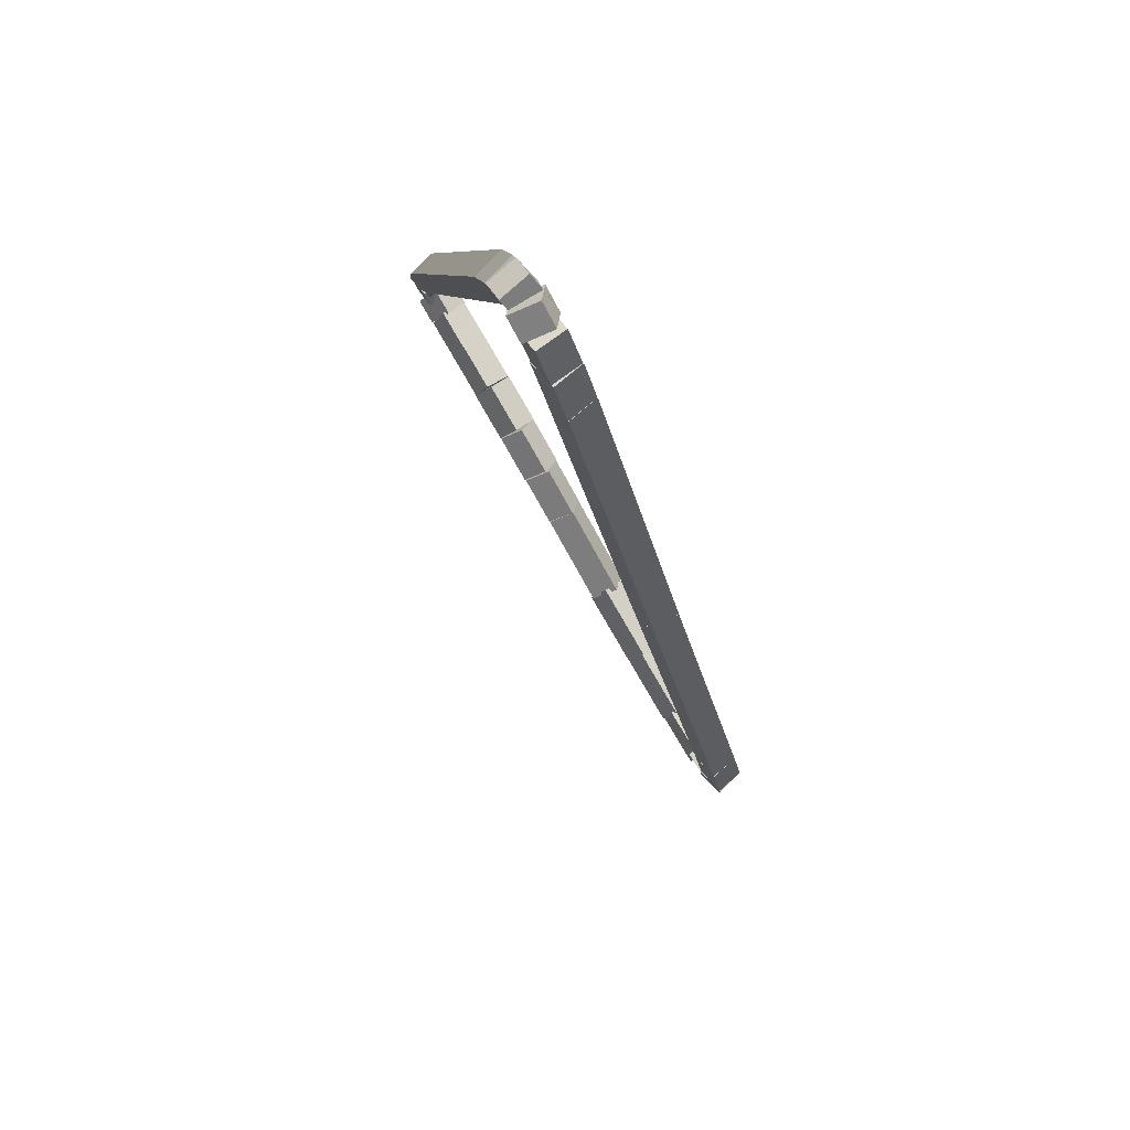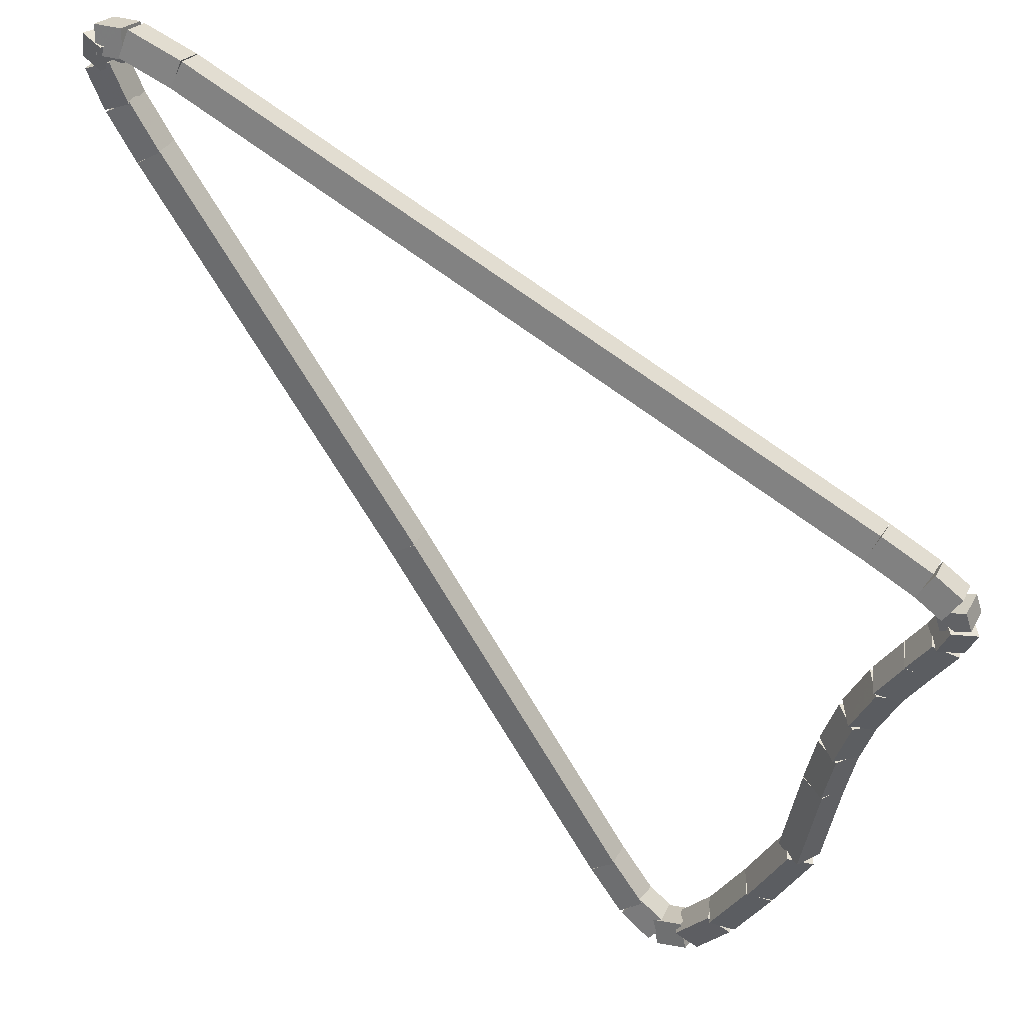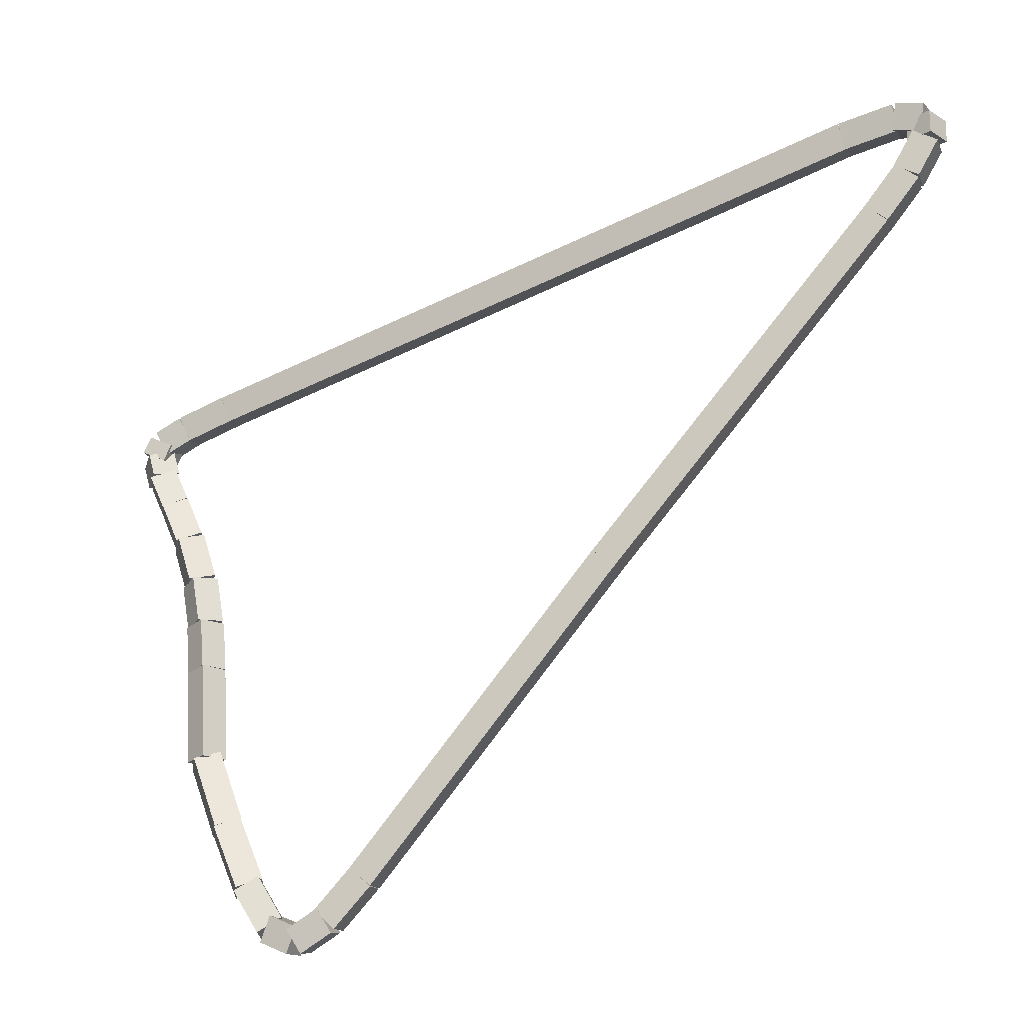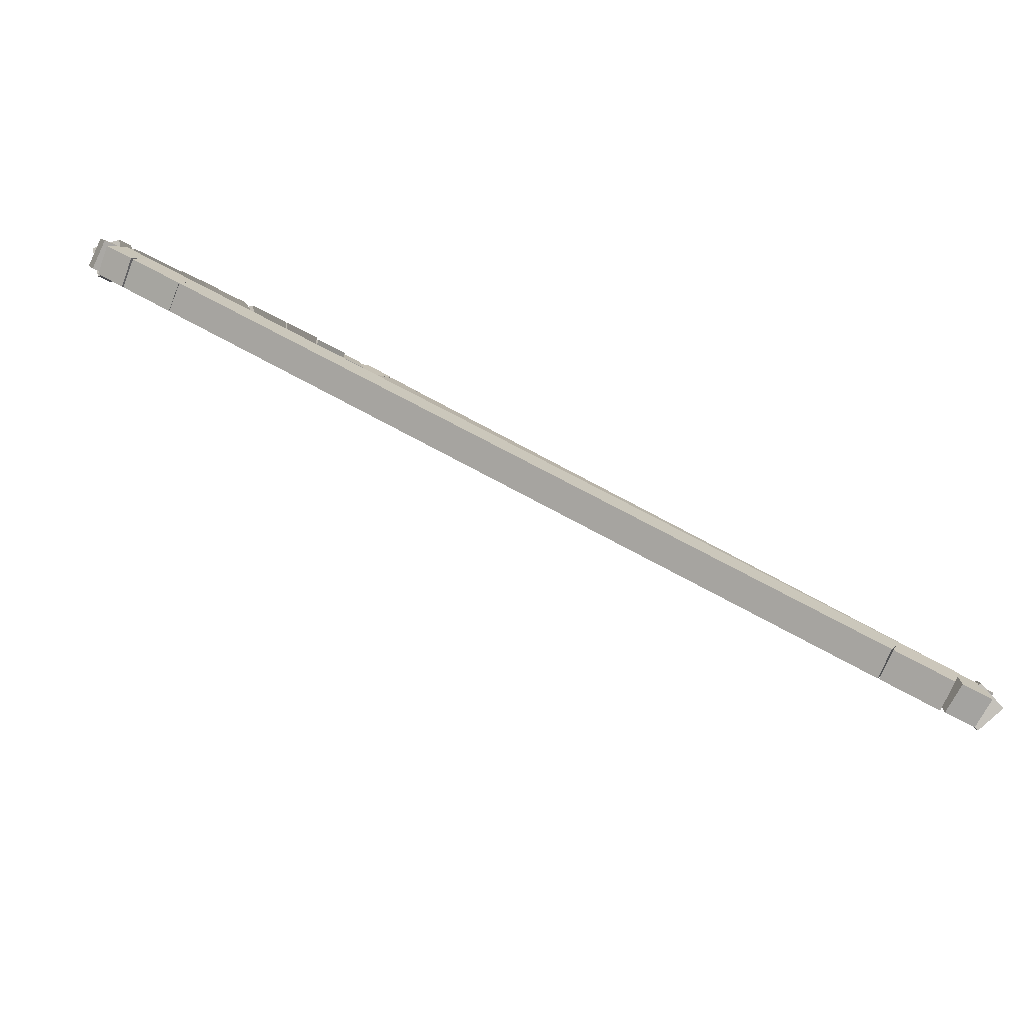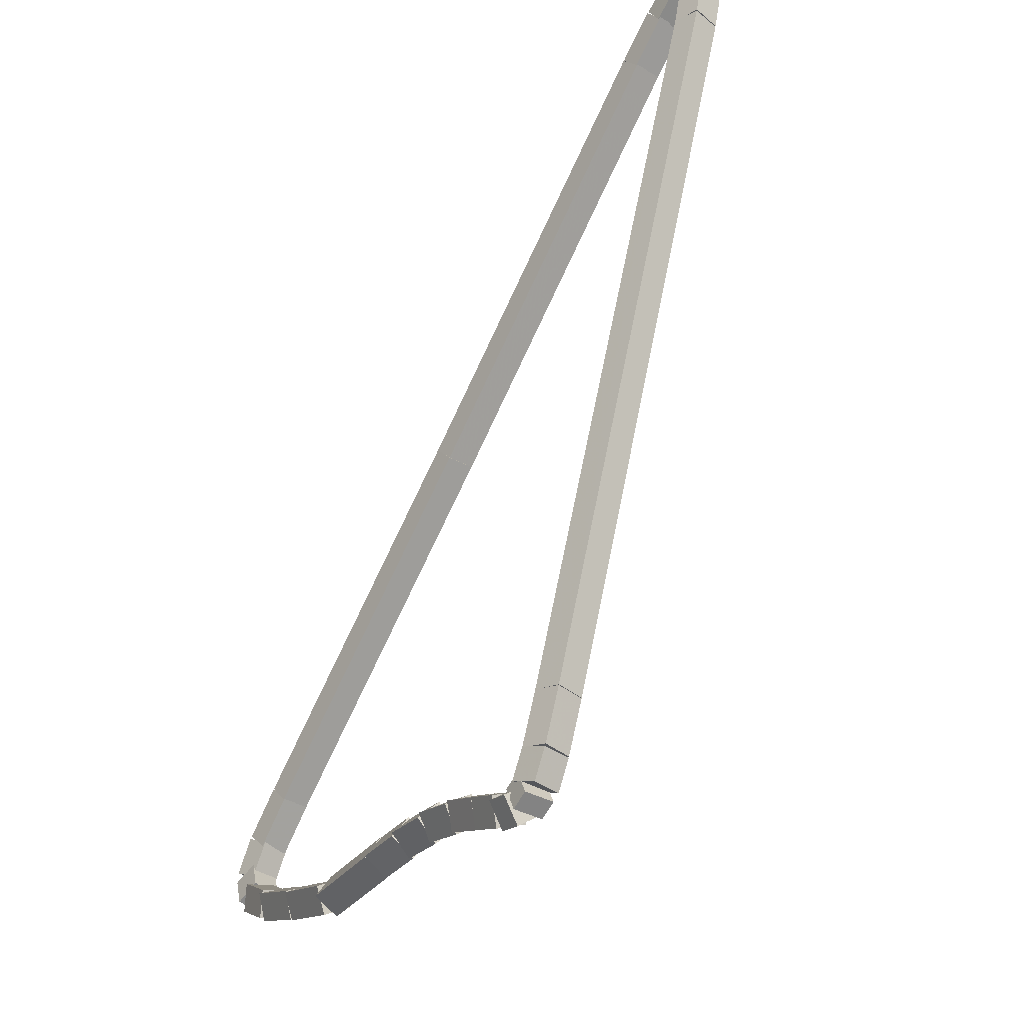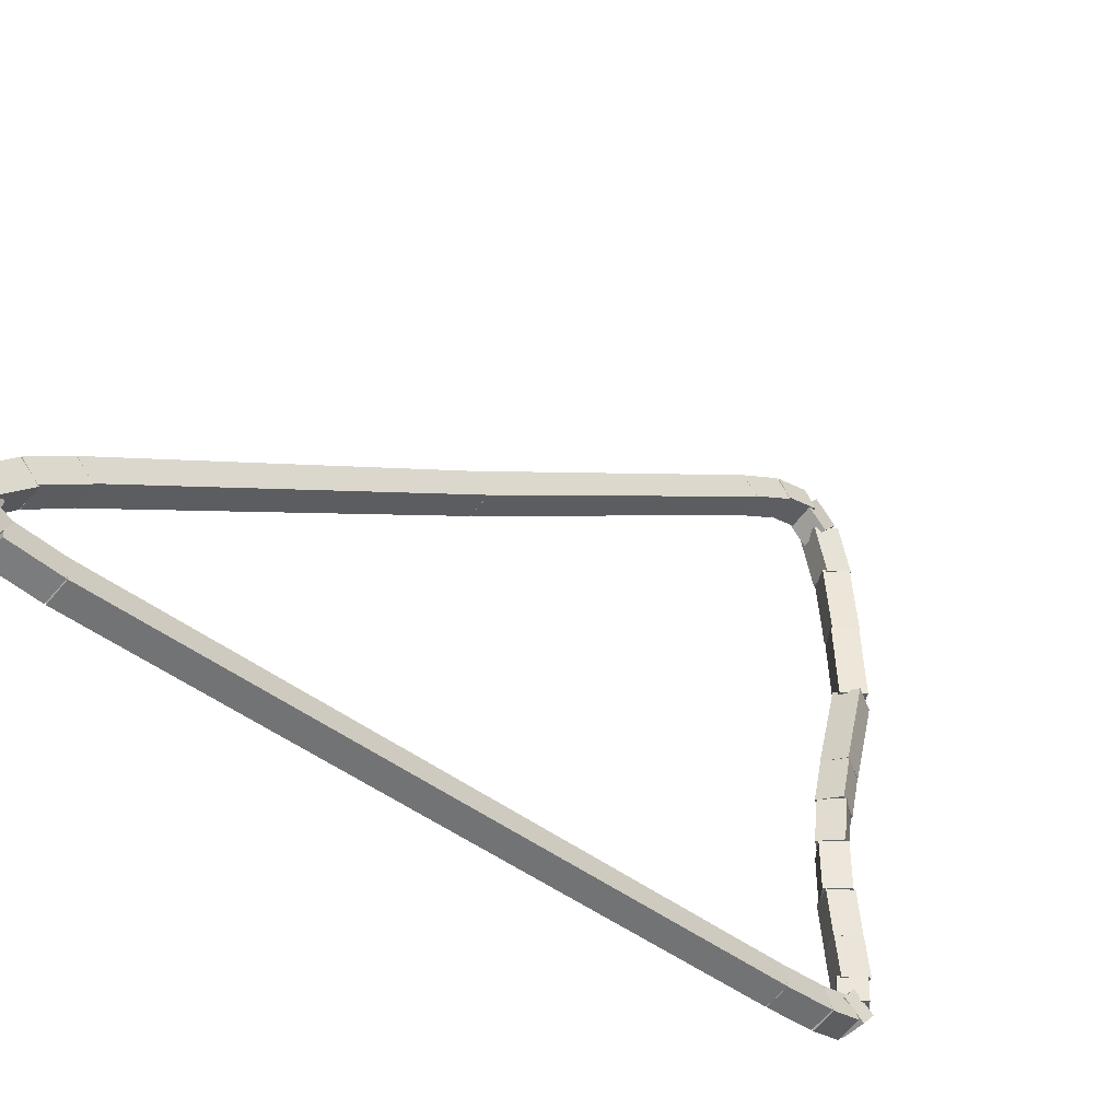
<metadata>
{"format":"obj","ext":"obj","renderer":"f3d","projection":"perspective","resolution":1024,"background":"white","views":[{"elev":6.5,"azim":-132.1,"up":"+Z"},{"elev":-14.4,"azim":-1.7,"up":"+Y"},{"elev":-55.5,"azim":171.5,"up":"+Z"},{"elev":58.1,"azim":176.3,"up":"+Z"},{"elev":62.3,"azim":65.9,"up":"+Z"},{"elev":70.2,"azim":21.5,"up":"+Y"}]}
</metadata>
<code>
g name
v 13.09 38.49 3.845
v 13.24 38.27 3.951
v 13.47 38.39 3.845
v 13.32 38.6 3.74
v 12.96 37.98 3
v 13.11 37.77 3.105
v 13.35 37.88 3
v 13.2 38.09 2.895
f 1 2 3 4
f 6 2 1 5
f 5 1 4 8
f 6 5 8 7
f 8 4 3 7
f 7 3 2 6
g name
v 13.17 38.76 4.289
v 13.31 38.53 4.393
v 13.55 38.64 4.289
v 13.41 38.86 4.185
v 13.09 38.5 3.845
v 13.23 38.27 3.949
v 13.47 38.38 3.845
v 13.33 38.6 3.741
f 9 10 11 12
f 14 10 9 13
f 13 9 12 16
f 14 13 16 15
f 16 12 11 15
f 15 11 10 14
g name
v 13.3 39.01 4.725
v 13.4 38.77 4.826
v 13.65 38.83 4.725
v 13.56 39.07 4.625
v 13.18 38.79 4.289
v 13.28 38.54 4.39
v 13.54 38.6 4.289
v 13.44 38.85 4.189
f 17 18 19 20
f 22 18 17 21
f 21 17 20 24
f 22 21 24 23
f 24 20 19 23
f 23 19 18 22
g name
v 13.51 39.25 5.173
v 13.54 38.99 5.273
v 13.8 38.97 5.173
v 13.78 39.24 5.072
v 13.33 39.06 4.725
v 13.36 38.8 4.826
v 13.62 38.78 4.725
v 13.6 39.05 4.625
f 25 26 27 28
f 30 26 25 29
f 29 25 28 32
f 30 29 32 31
f 32 28 27 31
f 31 27 26 30
g name
v 13.75 39.42 5.582
v 13.72 39.16 5.686
v 13.98 39.09 5.582
v 14 39.35 5.477
v 13.54 39.28 5.173
v 13.52 39.01 5.277
v 13.77 38.95 5.173
v 13.8 39.21 5.068
f 33 34 35 36
f 38 34 33 37
f 37 33 36 40
f 38 37 40 39
f 40 36 35 39
f 39 35 34 38
g name
v 13.93 39.54 5.929
v 13.9 39.28 6.035
v 14.15 39.21 5.929
v 14.18 39.47 5.824
v 13.75 39.42 5.582
v 13.72 39.16 5.687
v 13.97 39.09 5.582
v 14 39.35 5.476
f 41 42 43 44
f 46 42 41 45
f 45 41 44 48
f 46 45 48 47
f 48 44 43 47
f 47 43 42 46
g name
v 13.97 39.6 6.155
v 14.01 39.34 6.255
v 14.28 39.35 6.155
v 14.24 39.61 6.054
v 13.89 39.5 5.929
v 13.93 39.24 6.03
v 14.2 39.25 5.929
v 14.15 39.51 5.829
f 49 50 51 52
f 54 50 49 53
f 53 49 52 56
f 54 53 56 55
f 56 52 51 55
f 55 51 50 54
g name
v 13.88 39.52 6.279
v 14.12 39.48 6.43
v 14.25 39.69 6.279
v 14.01 39.72 6.129
v 13.94 39.39 6.155
v 14.18 39.35 6.305
v 14.31 39.56 6.155
v 14.07 39.59 6.004
f 57 58 59 60
f 62 58 57 61
f 61 57 60 64
f 62 61 64 63
f 64 60 59 63
f 63 59 58 62
g name
v 13.7 39.65 6.326
v 13.86 39.78 6.524
v 13.96 39.95 6.326
v 13.81 39.82 6.128
v 13.94 39.45 6.279
v 14.09 39.58 6.477
v 14.2 39.76 6.279
v 14.04 39.62 6.082
f 65 66 67 68
f 70 66 65 69
f 69 65 68 72
f 70 69 72 71
f 72 68 67 71
f 71 67 66 70
g name
v 13.29 39.96 6.343
v 13.41 40.11 6.543
v 13.52 40.28 6.343
v 13.4 40.12 6.143
v 13.71 39.64 6.326
v 13.84 39.8 6.526
v 13.95 39.96 6.326
v 13.83 39.81 6.126
f 73 74 75 76
f 78 74 73 77
f 77 73 76 80
f 78 77 80 79
f 80 76 75 79
f 79 75 74 78
g name
v 7.323 44.17 6.342
v 7.439 44.33 6.542
v 7.554 44.5 6.342
v 7.439 44.33 6.142
v 13.29 39.95 6.343
v 13.4 40.12 6.543
v 13.52 40.28 6.343
v 13.4 40.12 6.143
f 81 82 83 84
f 86 82 81 85
f 85 81 84 88
f 86 85 88 87
f 88 84 83 87
f 87 83 82 86
g name
v 6.854 44.47 6.299
v 6.95 44.65 6.499
v 7.071 44.81 6.299
v 6.975 44.63 6.1
v 7.33 44.17 6.342
v 7.426 44.34 6.541
v 7.547 44.5 6.342
v 7.451 44.33 6.142
f 89 90 91 92
f 94 90 89 93
f 93 89 92 96
f 94 93 96 95
f 96 92 91 95
f 95 91 90 94
g name
v 6.639 44.55 6.182
v 6.635 44.77 6.366
v 6.781 44.92 6.182
v 6.784 44.71 5.999
v 6.892 44.45 6.299
v 6.888 44.67 6.483
v 7.034 44.83 6.299
v 7.037 44.61 6.116
f 97 98 99 100
f 102 98 97 101
f 101 97 100 104
f 102 101 104 103
f 104 100 99 103
f 103 99 98 102
g name
v 6.891 44.58 5.981
v 6.67 44.44 6.091
v 6.494 44.63 5.981
v 6.714 44.77 5.872
v 6.908 44.71 6.182
v 6.688 44.57 6.291
v 6.511 44.76 6.182
v 6.732 44.9 6.073
f 105 106 107 108
f 110 106 105 109
f 109 105 108 112
f 110 109 112 111
f 112 108 107 111
f 111 107 106 110
g name
v 7.025 44.41 5.729
v 6.907 44.21 5.887
v 6.673 44.22 5.729
v 6.791 44.43 5.57
v 6.868 44.7 5.981
v 6.75 44.5 6.14
v 6.516 44.51 5.981
v 6.634 44.71 5.823
f 113 114 115 116
f 118 114 113 117
f 117 113 116 120
f 118 117 120 119
f 120 116 115 119
f 119 115 114 118
g name
v 7.274 44.06 5.459
v 7.168 43.86 5.631
v 6.946 43.83 5.459
v 7.052 44.03 5.286
v 7.013 44.43 5.729
v 6.907 44.23 5.901
v 6.685 44.2 5.729
v 6.791 44.4 5.557
f 121 122 123 124
f 126 122 121 125
f 125 121 124 128
f 126 125 128 127
f 128 124 123 127
f 127 123 122 126
g name
v 9.578 40.94 3.352
v 9.474 40.75 3.528
v 9.256 40.7 3.352
v 9.36 40.9 3.176
v 7.271 44.06 5.459
v 7.167 43.87 5.634
v 6.949 43.82 5.459
v 7.053 44.02 5.283
f 129 130 131 132
f 134 130 129 133
f 133 129 132 136
f 134 133 136 135
f 136 132 131 135
f 135 131 130 134
g name
v 11.59 38.14 1.41
v 11.49 37.94 1.585
v 11.27 37.91 1.41
v 11.37 38.1 1.236
v 9.579 40.94 3.352
v 9.474 40.74 3.526
v 9.255 40.71 3.352
v 9.359 40.9 3.178
f 137 138 139 140
f 142 138 137 141
f 141 137 140 144
f 142 141 144 143
f 144 140 139 143
f 143 139 138 142
g name
v 11.89 37.76 1.165
v 11.79 37.57 1.344
v 11.57 37.52 1.165
v 11.68 37.71 0.9867
v 11.59 38.15 1.41
v 11.49 37.95 1.589
v 11.27 37.9 1.41
v 11.38 38.09 1.232
f 145 146 147 148
f 150 146 145 149
f 149 145 148 152
f 150 149 152 151
f 152 148 147 151
f 151 147 146 150
g name
v 12.14 37.54 1.085
v 12.03 37.36 1.28
v 11.87 37.24 1.085
v 11.97 37.42 0.8893
v 11.87 37.79 1.165
v 11.76 37.61 1.361
v 11.6 37.49 1.165
v 11.7 37.67 0.97
f 153 154 155 156
f 158 154 153 157
f 157 153 156 160
f 158 157 160 159
f 160 156 155 159
f 159 155 154 158
g name
v 12.31 37.53 1.265
v 12.16 37.35 1.432
v 12.22 37.14 1.265
v 12.37 37.31 1.098
v 12.05 37.59 1.085
v 11.89 37.42 1.252
v 11.96 37.2 1.085
v 12.11 37.37 0.9175
f 161 162 163 164
f 166 162 161 165
f 165 161 164 168
f 166 165 168 167
f 168 164 163 167
f 167 163 162 166
g name
v 12.48 37.63 1.701
v 12.4 37.38 1.815
v 12.62 37.25 1.701
v 12.7 37.5 1.587
v 12.2 37.52 1.265
v 12.11 37.27 1.379
v 12.34 37.14 1.265
v 12.42 37.39 1.151
f 169 170 171 172
f 174 170 169 173
f 173 169 172 176
f 174 173 176 175
f 176 172 171 175
f 175 171 170 174
g name
v 12.73 37.82 2.315
v 12.71 37.56 2.419
v 12.97 37.5 2.315
v 12.99 37.76 2.212
v 12.43 37.6 1.701
v 12.41 37.34 1.805
v 12.67 37.28 1.701
v 12.69 37.54 1.597
f 177 178 179 180
f 182 178 177 181
f 181 177 180 184
f 182 181 184 183
f 184 180 179 183
f 183 179 178 182
g name
v 13.02 38.08 3
v 13.03 37.82 3.102
v 13.29 37.78 3
v 13.28 38.04 2.898
v 12.72 37.81 2.315
v 12.72 37.55 2.418
v 12.98 37.51 2.315
v 12.98 37.78 2.213
f 185 186 187 188
f 190 186 185 189
f 189 185 188 192
f 190 189 192 191
f 192 188 187 191
f 191 187 186 190

</code>
